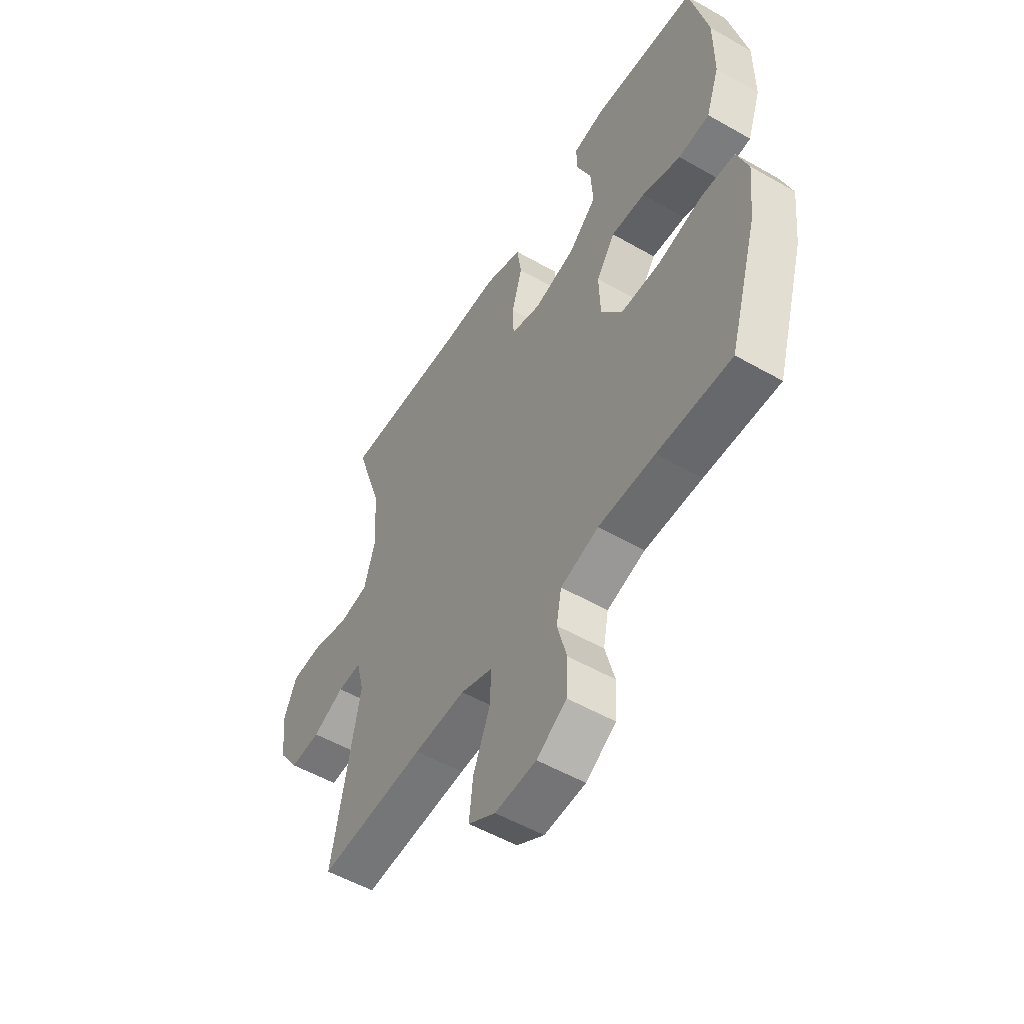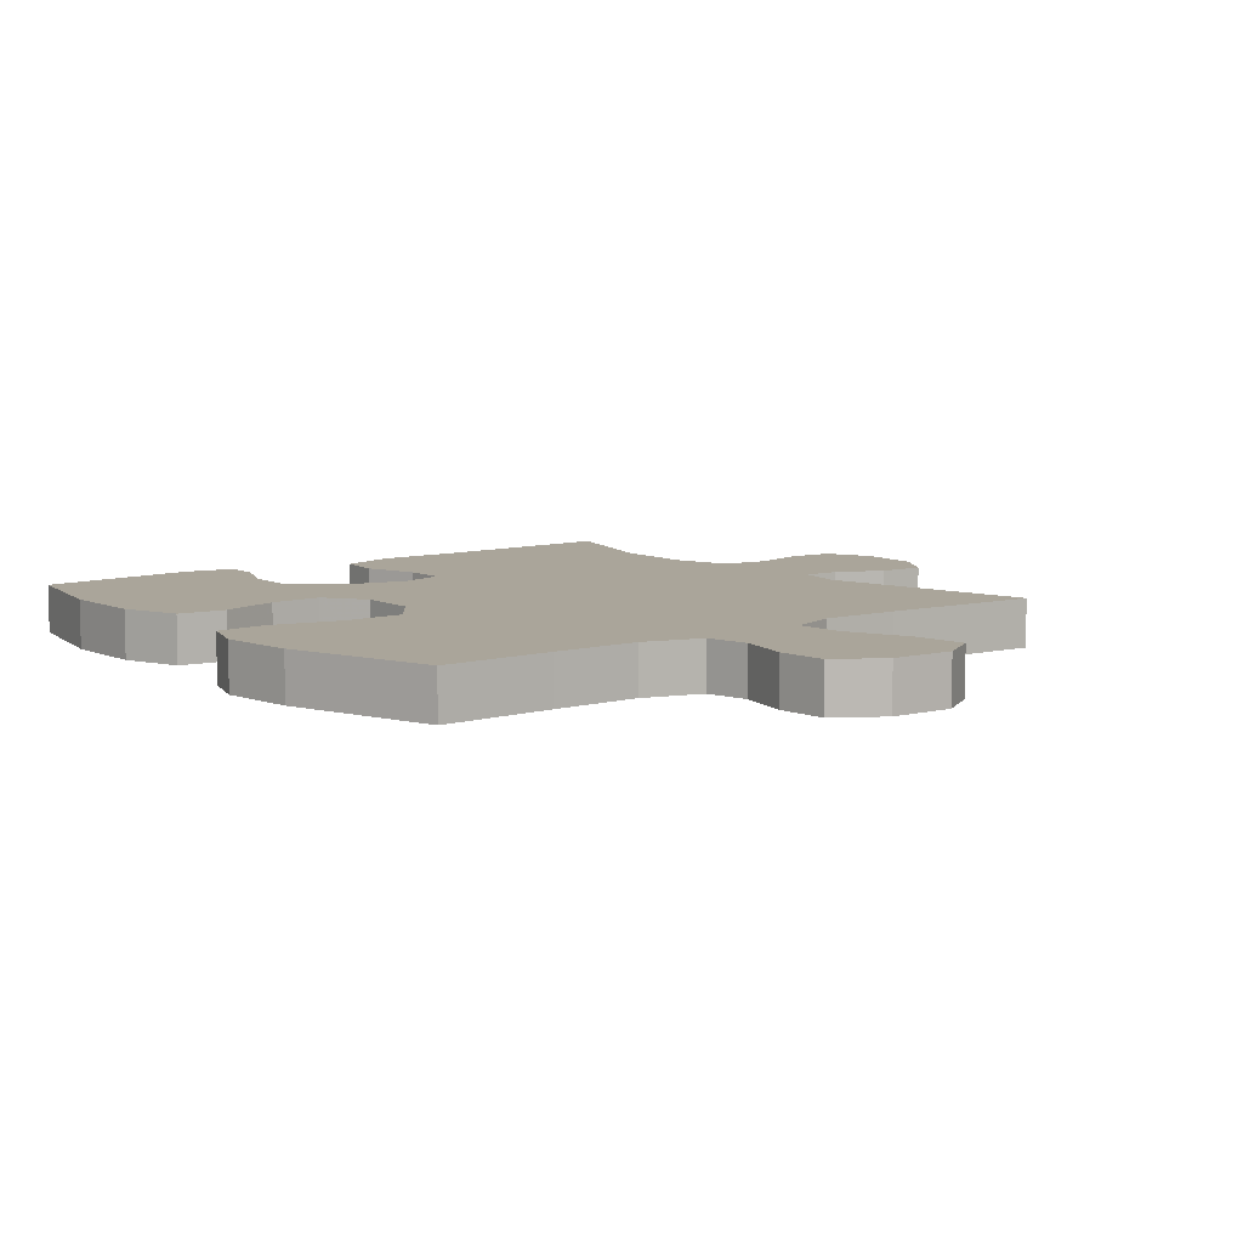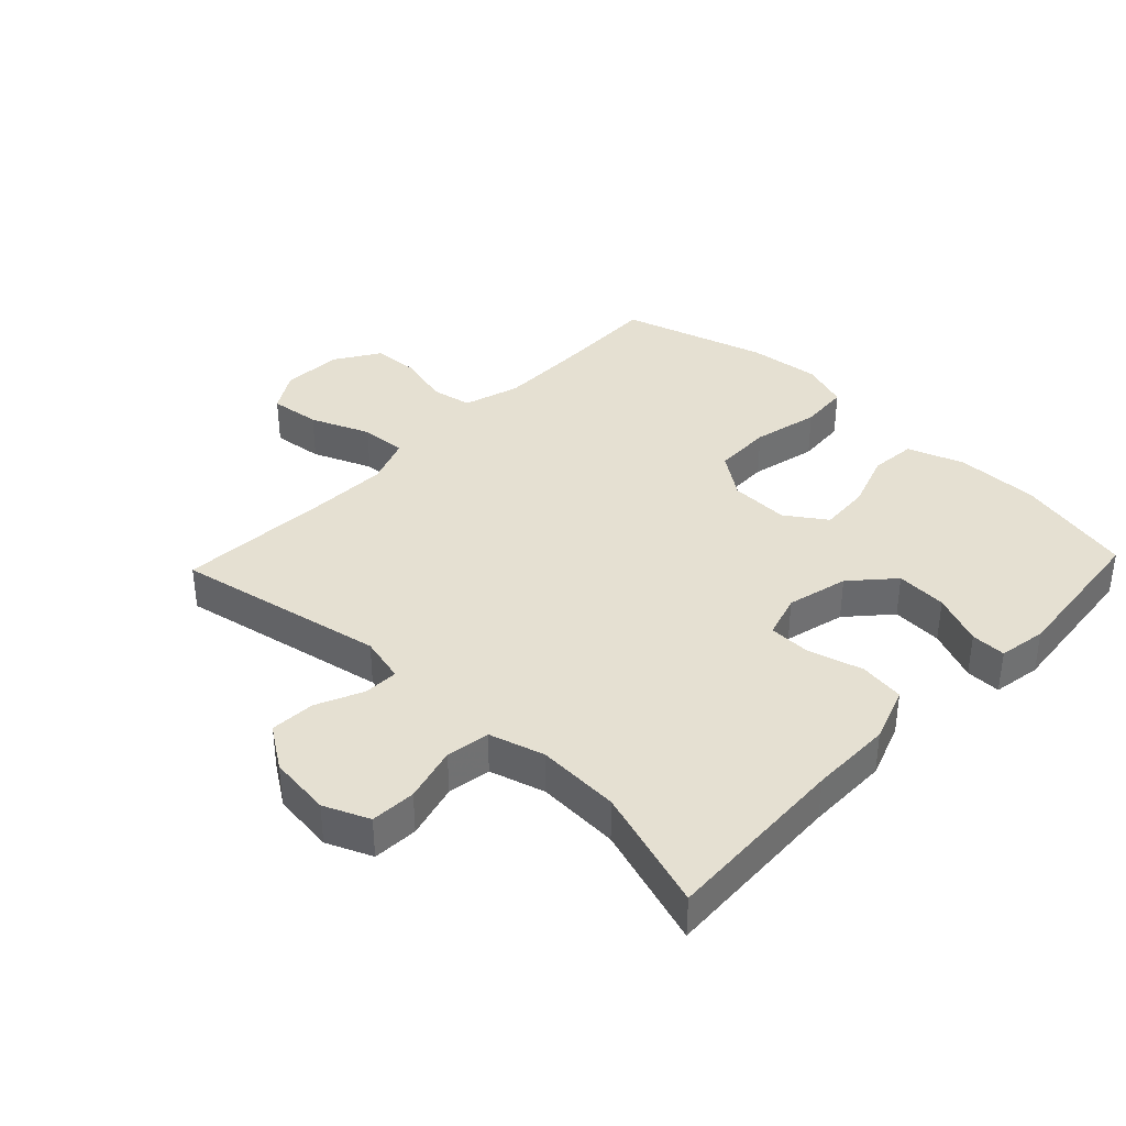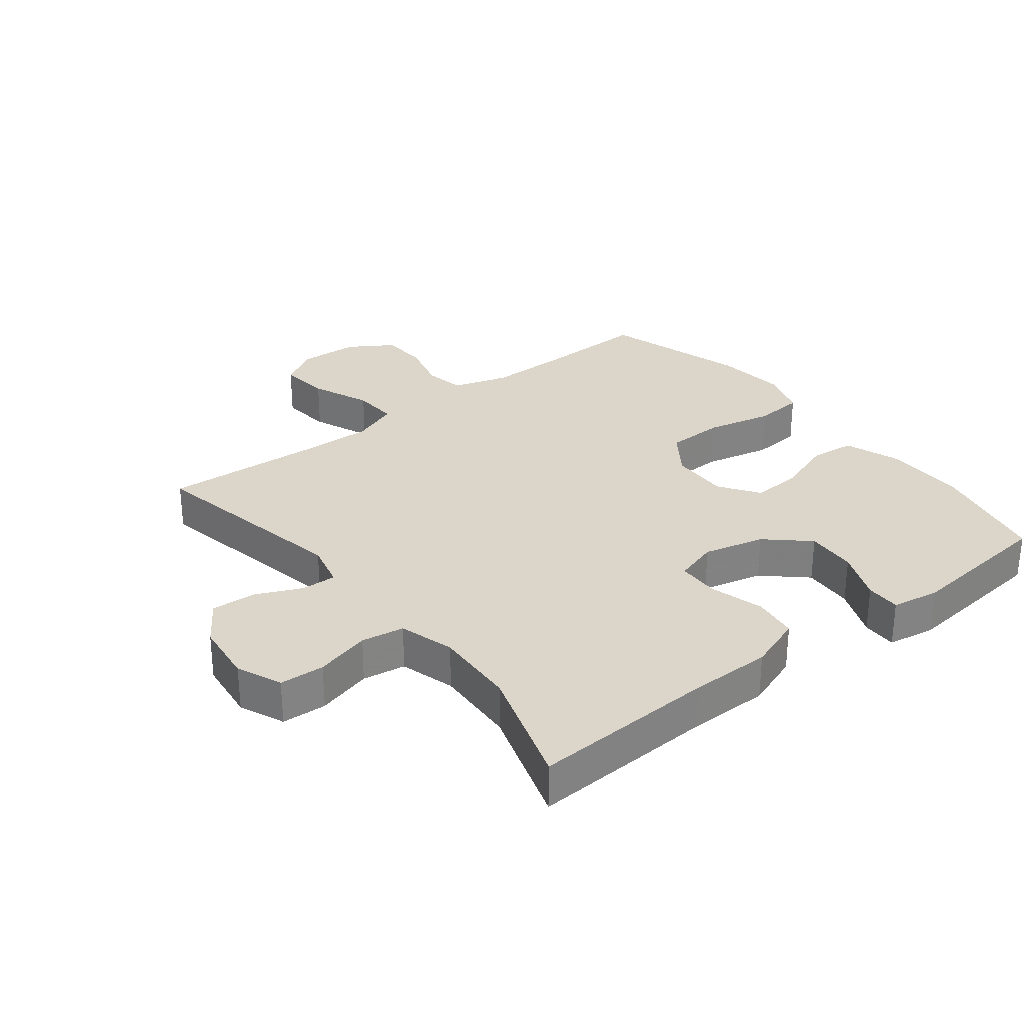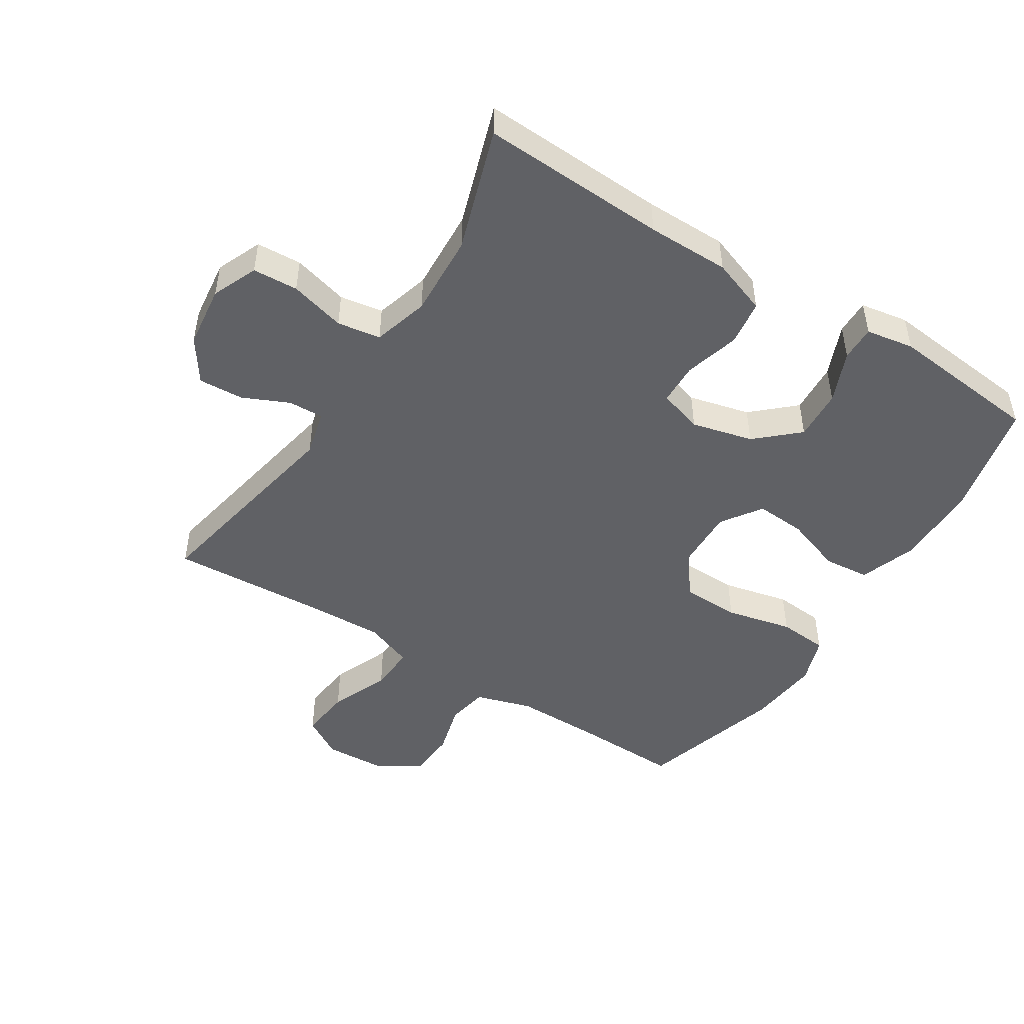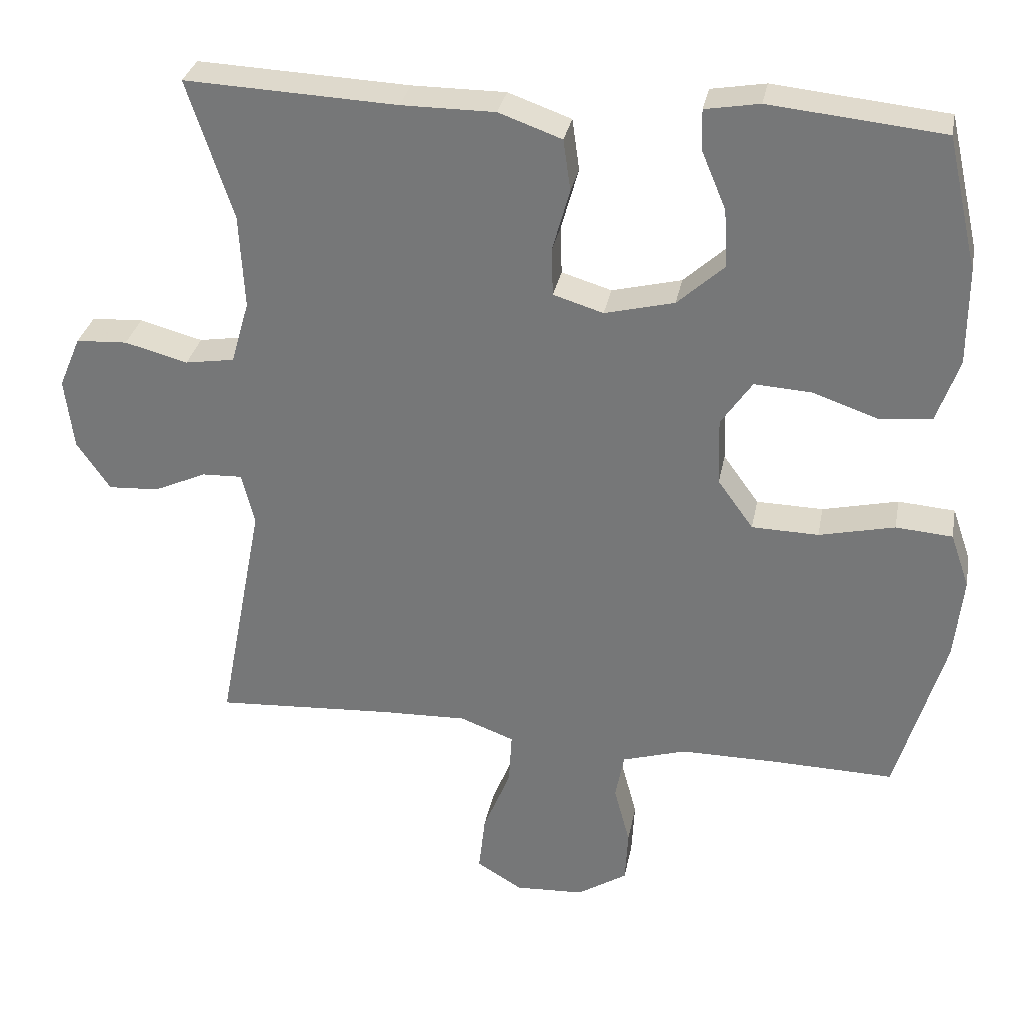
<metadata>
{"format":"obj","ext":"obj","renderer":"f3d","projection":"perspective","resolution":1024,"background":"white","views":[{"elev":-53.6,"azim":58.6,"up":"+Z"},{"elev":7.7,"azim":141.3,"up":"+Y"},{"elev":37.6,"azim":-46.5,"up":"+Y"},{"elev":29.9,"azim":-38.2,"up":"+Y"},{"elev":-48.3,"azim":-32.4,"up":"+Y"},{"elev":31.2,"azim":10.7,"up":"+Z"}]}
</metadata>
<code>
v 0.5 0.07 -0.5
v 0.329 0.07 -0.496
v 0.198 0.07 -0.496
v 0.11 0.07 -0.523
v 0.098 0.07 -0.587
v 0.12 0.07 -0.669
v 0.116 0.07 -0.743
v 0.047 0.07 -0.787
v -0.048 0.07 -0.792
v -0.111 0.07 -0.754
v -0.102 0.07 -0.674
v -0.064 0.07 -0.581
v -0.06 0.07 -0.509
v -0.135 0.07 -0.481
v -0.254 0.07 -0.485
v -0.5 0.07 -0.5
v -0.437 0.07 -0.17
v -0.455 0.07 -0.098
v -0.51 0.07 -0.1
v -0.583 0.07 -0.133
v -0.653 0.07 -0.137
v -0.699 0.07 -0.07
v -0.711 0.07 0.028
v -0.681 0.07 0.099
v -0.61 0.07 0.103
v -0.523 0.07 0.08
v -0.455 0.07 0.091
v -0.43 0.07 0.178
v -0.437 0.07 0.308
v -0.5 0.07 0.5
v -0.208 0.07 0.487
v -0.079 0.07 0.487
v 0.008 0.07 0.456
v 0.018 0.07 0.385
v -0.006 0.07 0.299
v -0.004 0.07 0.233
v 0.065 0.07 0.212
v 0.161 0.07 0.236
v 0.226 0.07 0.295
v 0.221 0.07 0.375
v 0.187 0.07 0.456
v 0.186 0.07 0.511
v 0.261 0.07 0.524
v 0.5 0.07 0.5
v 0.542 0.07 0.316
v 0.542 0.07 0.184
v 0.511 0.07 0.096
v 0.439 0.07 0.089
v 0.349 0.07 0.12
v 0.27 0.07 0.125
v 0.227 0.07 0.062
v 0.23 0.07 -0.031
v 0.279 0.07 -0.099
v 0.371 0.07 -0.101
v 0.475 0.07 -0.077
v 0.553 0.07 -0.083
v 0.579 0.07 -0.158
v 0.567 0.07 -0.272
v 0.5 0 -0.5
v 0.329 0 -0.496
v 0.198 0 -0.496
v 0.11 0 -0.523
v 0.098 0 -0.587
v 0.12 0 -0.669
v 0.116 0 -0.743
v 0.047 0 -0.787
v -0.048 0 -0.792
v -0.111 0 -0.754
v -0.102 0 -0.674
v -0.064 0 -0.581
v -0.06 0 -0.509
v -0.135 0 -0.481
v -0.254 0 -0.485
v -0.5 0 -0.5
v -0.437 0 -0.17
v -0.455 0 -0.098
v -0.51 0 -0.1
v -0.583 0 -0.133
v -0.653 0 -0.137
v -0.699 0 -0.07
v -0.711 0 0.028
v -0.681 0 0.099
v -0.61 0 0.103
v -0.523 0 0.08
v -0.455 0 0.091
v -0.43 0 0.178
v -0.437 0 0.308
v -0.5 0 0.5
v -0.208 0 0.487
v -0.079 0 0.487
v 0.008 0 0.456
v 0.018 0 0.385
v -0.006 0 0.299
v -0.004 0 0.233
v 0.065 0 0.212
v 0.161 0 0.236
v 0.226 0 0.295
v 0.221 0 0.375
v 0.187 0 0.456
v 0.186 0 0.511
v 0.261 0 0.524
v 0.5 0 0.5
v 0.542 0 0.316
v 0.542 0 0.184
v 0.511 0 0.096
v 0.439 0 0.089
v 0.349 0 0.12
v 0.27 0 0.125
v 0.227 0 0.062
v 0.23 0 -0.031
v 0.279 0 -0.099
v 0.371 0 -0.101
v 0.475 0 -0.077
v 0.553 0 -0.083
v 0.579 0 -0.158
v 0.567 0 -0.272
f 57 58 1 2
f 54 55 56 57
f 53 54 57 2
f 52 53 2 3
f 51 52 3 4
f 46 47 48 49
f 46 49 50
f 45 46 50
f 44 45 50
f 43 44 50 51
f 40 41 42 43
f 39 40 43
f 32 33 34 35
f 31 32 35 36
f 29 30 31 36
f 28 29 36 37
f 23 24 25 26
f 23 26 27
f 22 23 27
f 19 20 21 22
f 18 19 22 27
f 17 18 27 28
f 15 16 17
f 14 15 17 28
f 9 10 11 12
f 9 12 13
f 8 9 13
f 5 6 7 8
f 4 5 8 13
f 39 43 51 4
f 13 14 28 37
f 13 37 38
f 4 13 38 39
f 60 59 116 115
f 115 114 113 112
f 60 115 112 111
f 61 60 111 110
f 62 61 110 109
f 107 106 105 104
f 108 107 104
f 108 104 103
f 108 103 102
f 109 108 102 101
f 101 100 99 98
f 101 98 97
f 93 92 91 90
f 94 93 90 89
f 94 89 88 87
f 95 94 87 86
f 84 83 82 81
f 85 84 81
f 85 81 80
f 80 79 78 77
f 85 80 77 76
f 86 85 76 75
f 75 74 73
f 86 75 73 72
f 70 69 68 67
f 71 70 67
f 71 67 66
f 66 65 64 63
f 71 66 63 62
f 62 109 101 97
f 95 86 72 71
f 96 95 71
f 97 96 71 62
f 1 59 60 2
f 2 60 61 3
f 3 61 62 4
f 4 62 63 5
f 5 63 64 6
f 6 64 65 7
f 7 65 66 8
f 8 66 67 9
f 9 67 68 10
f 10 68 69 11
f 11 69 70 12
f 12 70 71 13
f 13 71 72 14
f 14 72 73 15
f 15 73 74 16
f 16 74 75 17
f 17 75 76 18
f 18 76 77 19
f 19 77 78 20
f 20 78 79 21
f 21 79 80 22
f 22 80 81 23
f 23 81 82 24
f 24 82 83 25
f 25 83 84 26
f 26 84 85 27
f 27 85 86 28
f 28 86 87 29
f 29 87 88 30
f 30 88 89 31
f 31 89 90 32
f 32 90 91 33
f 33 91 92 34
f 34 92 93 35
f 35 93 94 36
f 36 94 95 37
f 37 95 96 38
f 38 96 97 39
f 39 97 98 40
f 40 98 99 41
f 41 99 100 42
f 42 100 101 43
f 43 101 102 44
f 44 102 103 45
f 45 103 104 46
f 46 104 105 47
f 47 105 106 48
f 48 106 107 49
f 49 107 108 50
f 50 108 109 51
f 51 109 110 52
f 52 110 111 53
f 53 111 112 54
f 54 112 113 55
f 55 113 114 56
f 56 114 115 57
f 57 115 116 58
f 58 116 59 1

</code>
